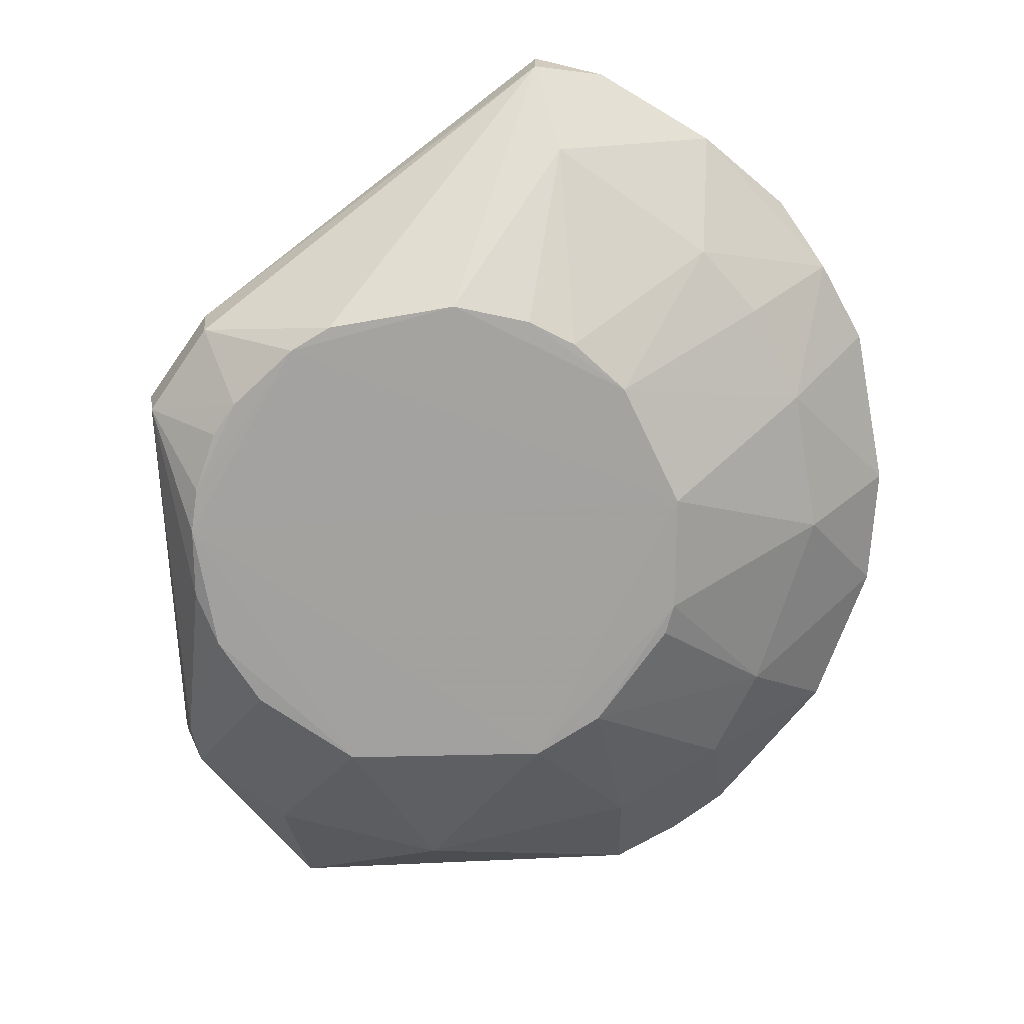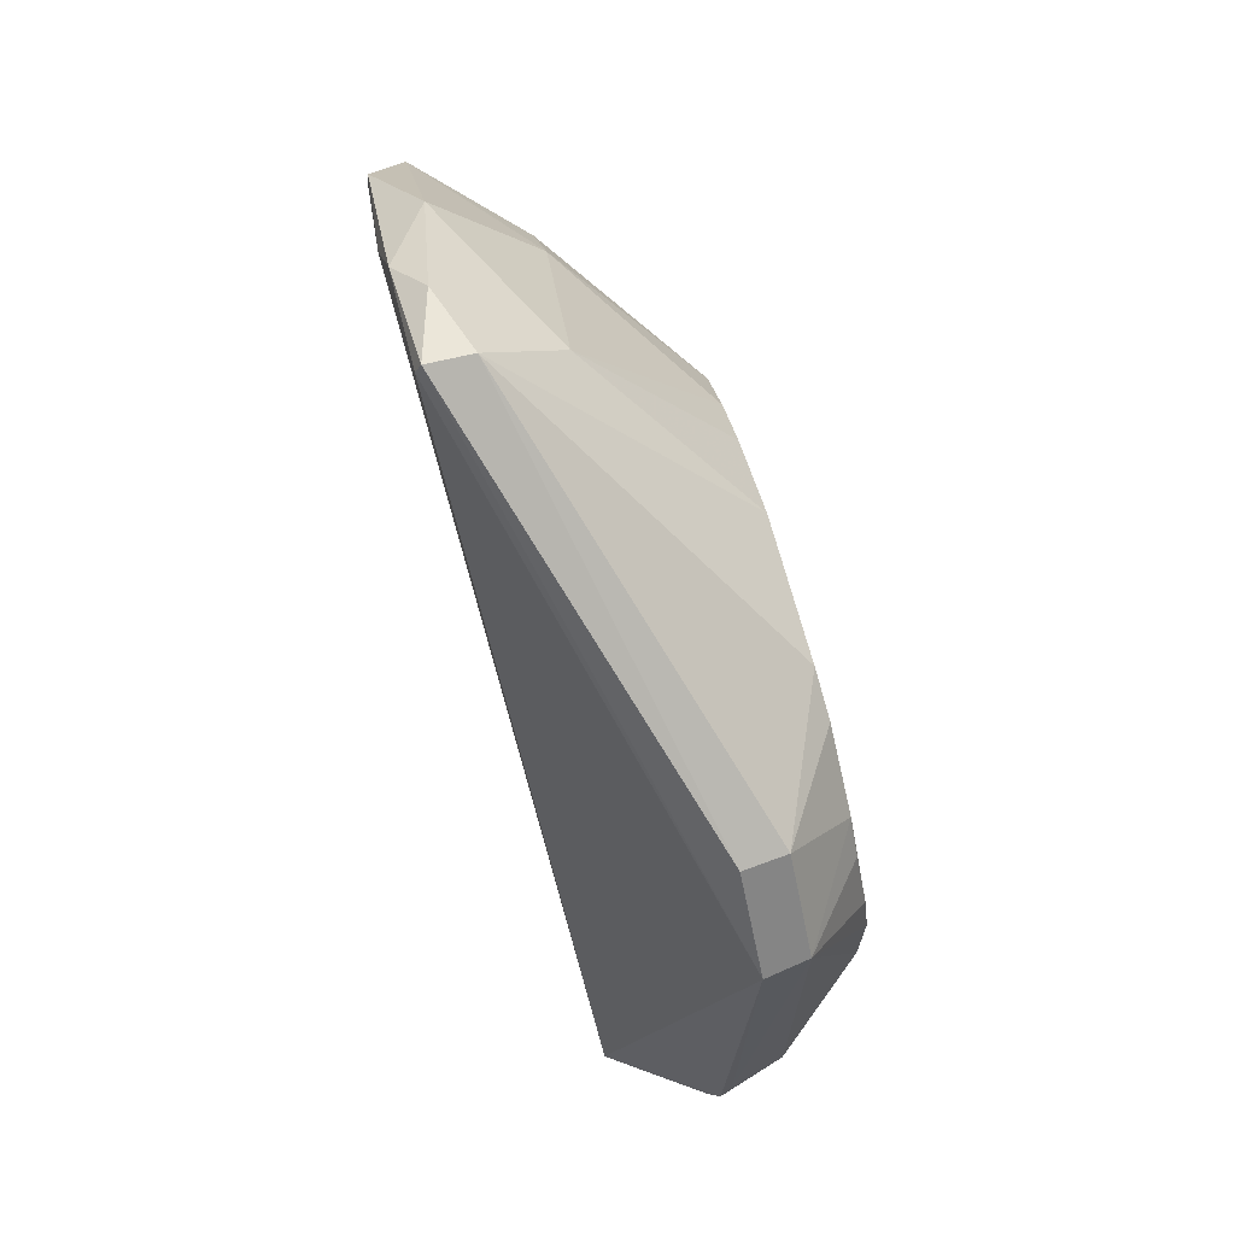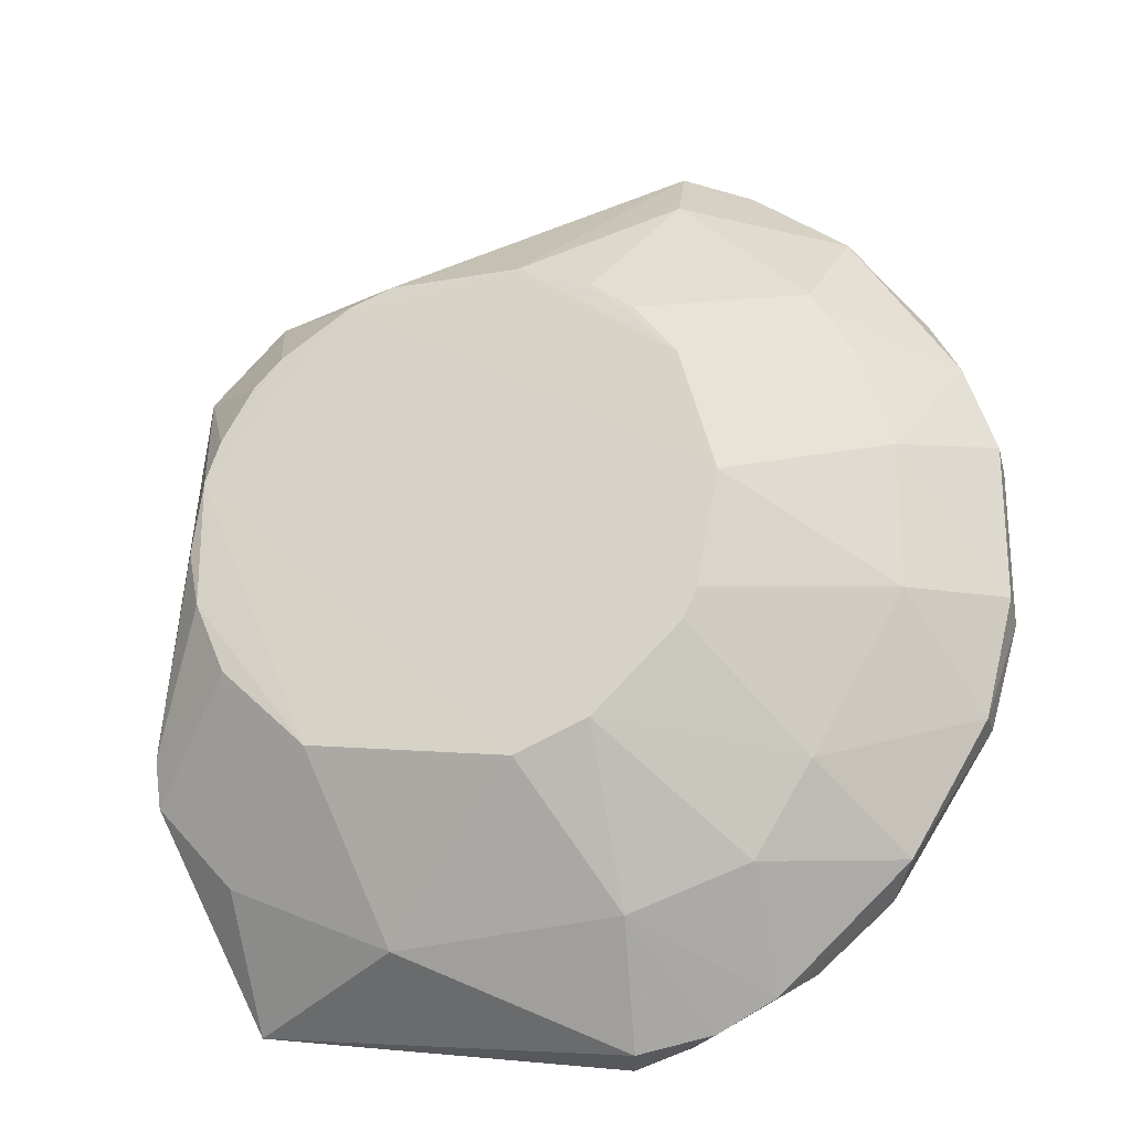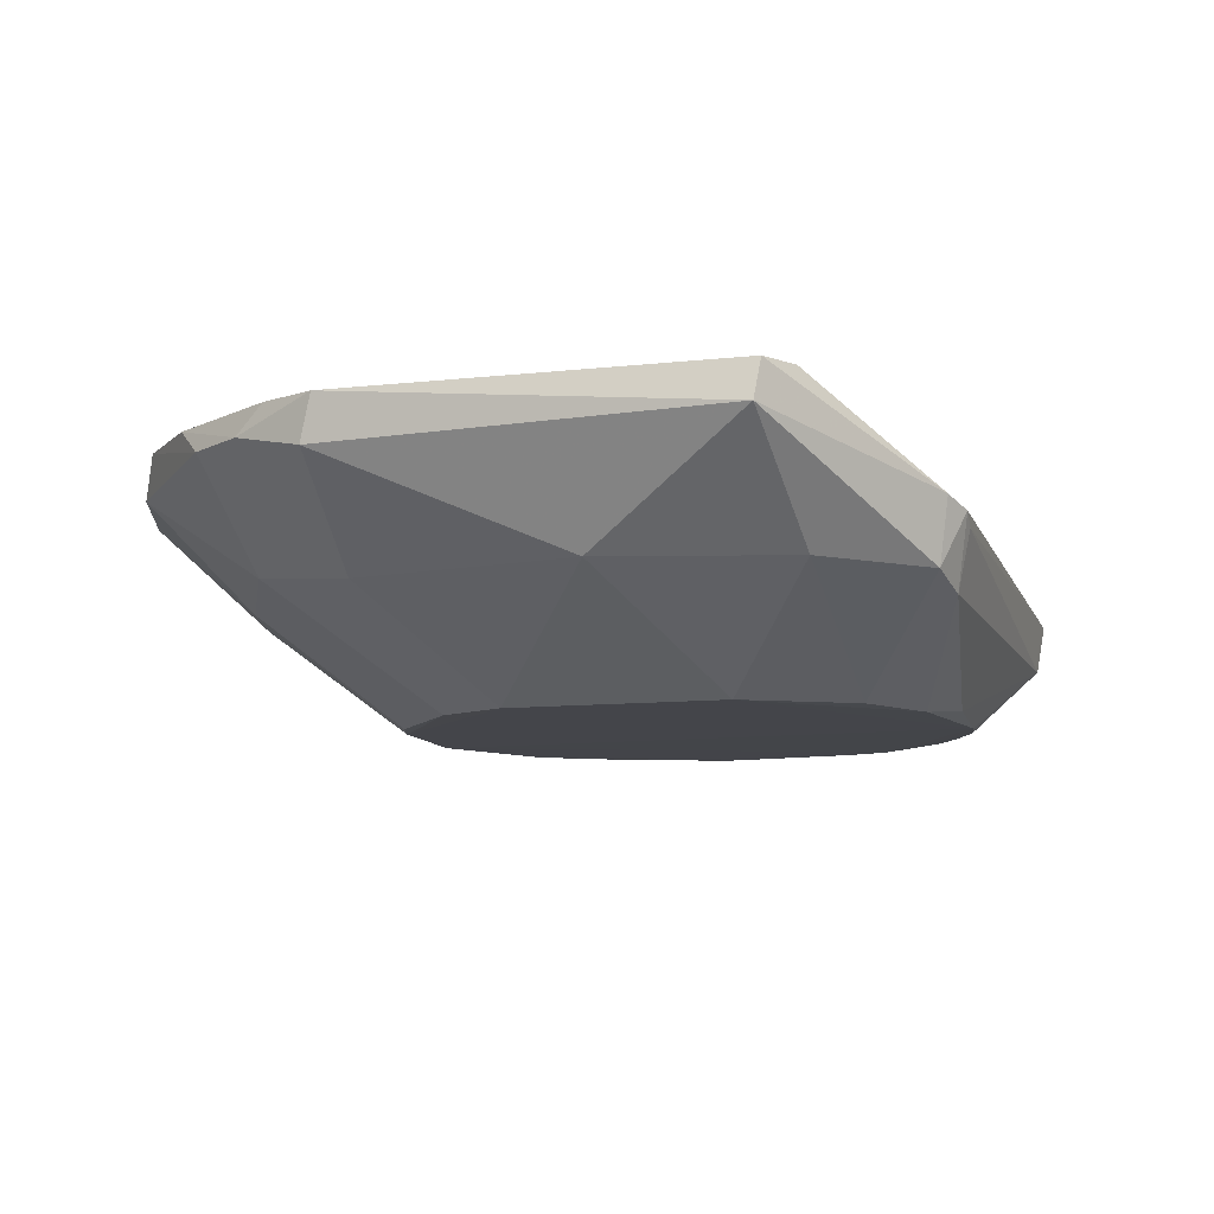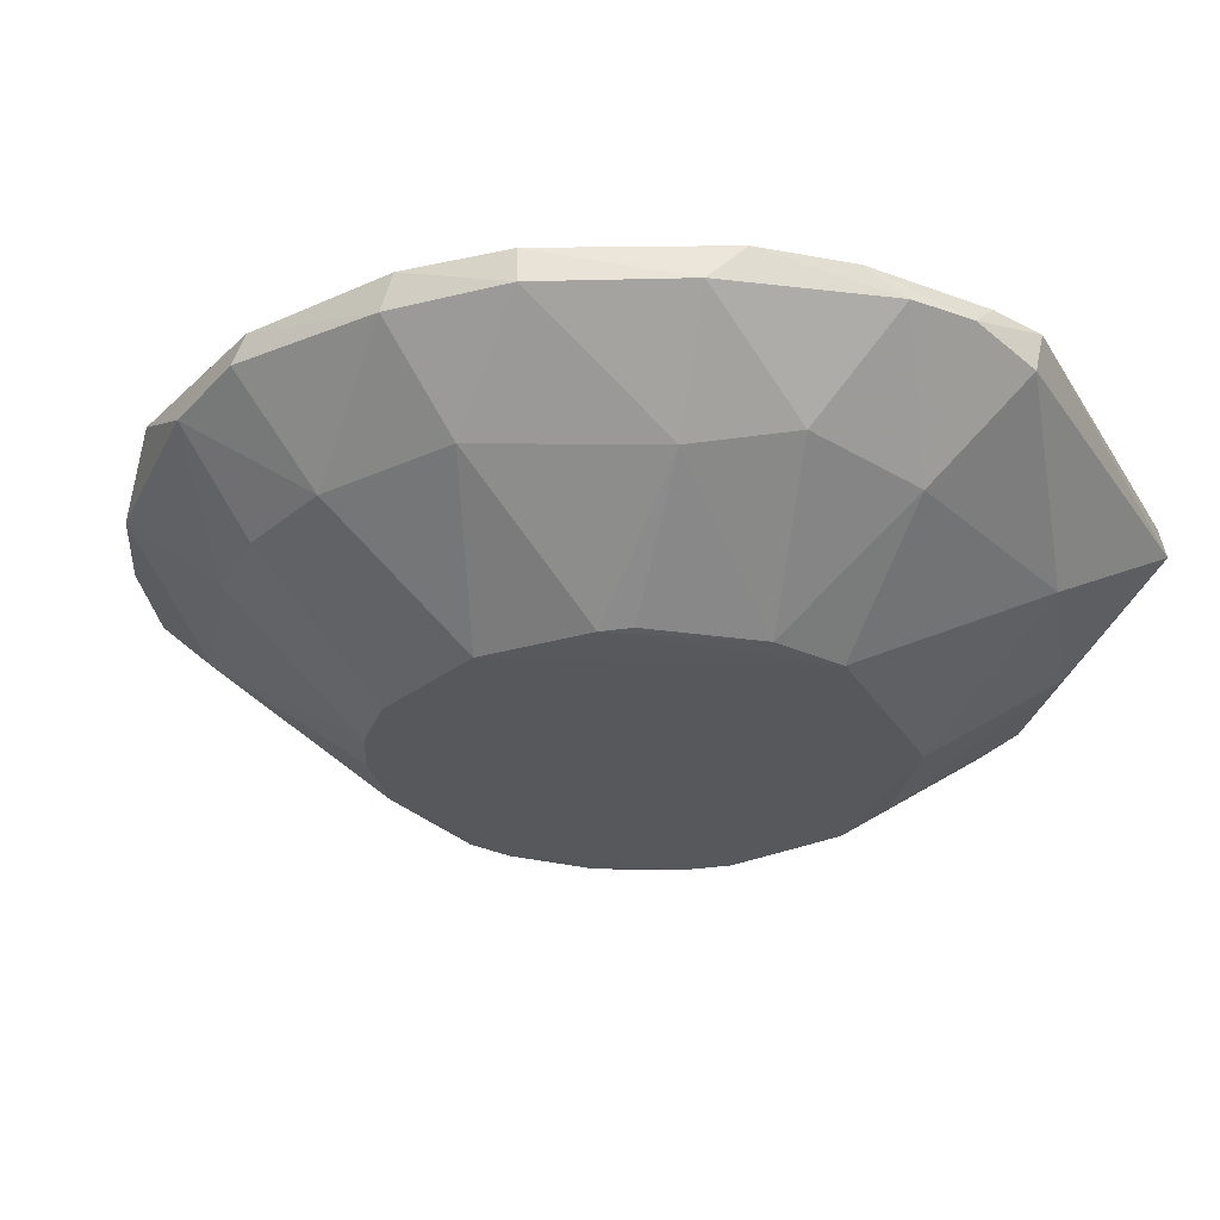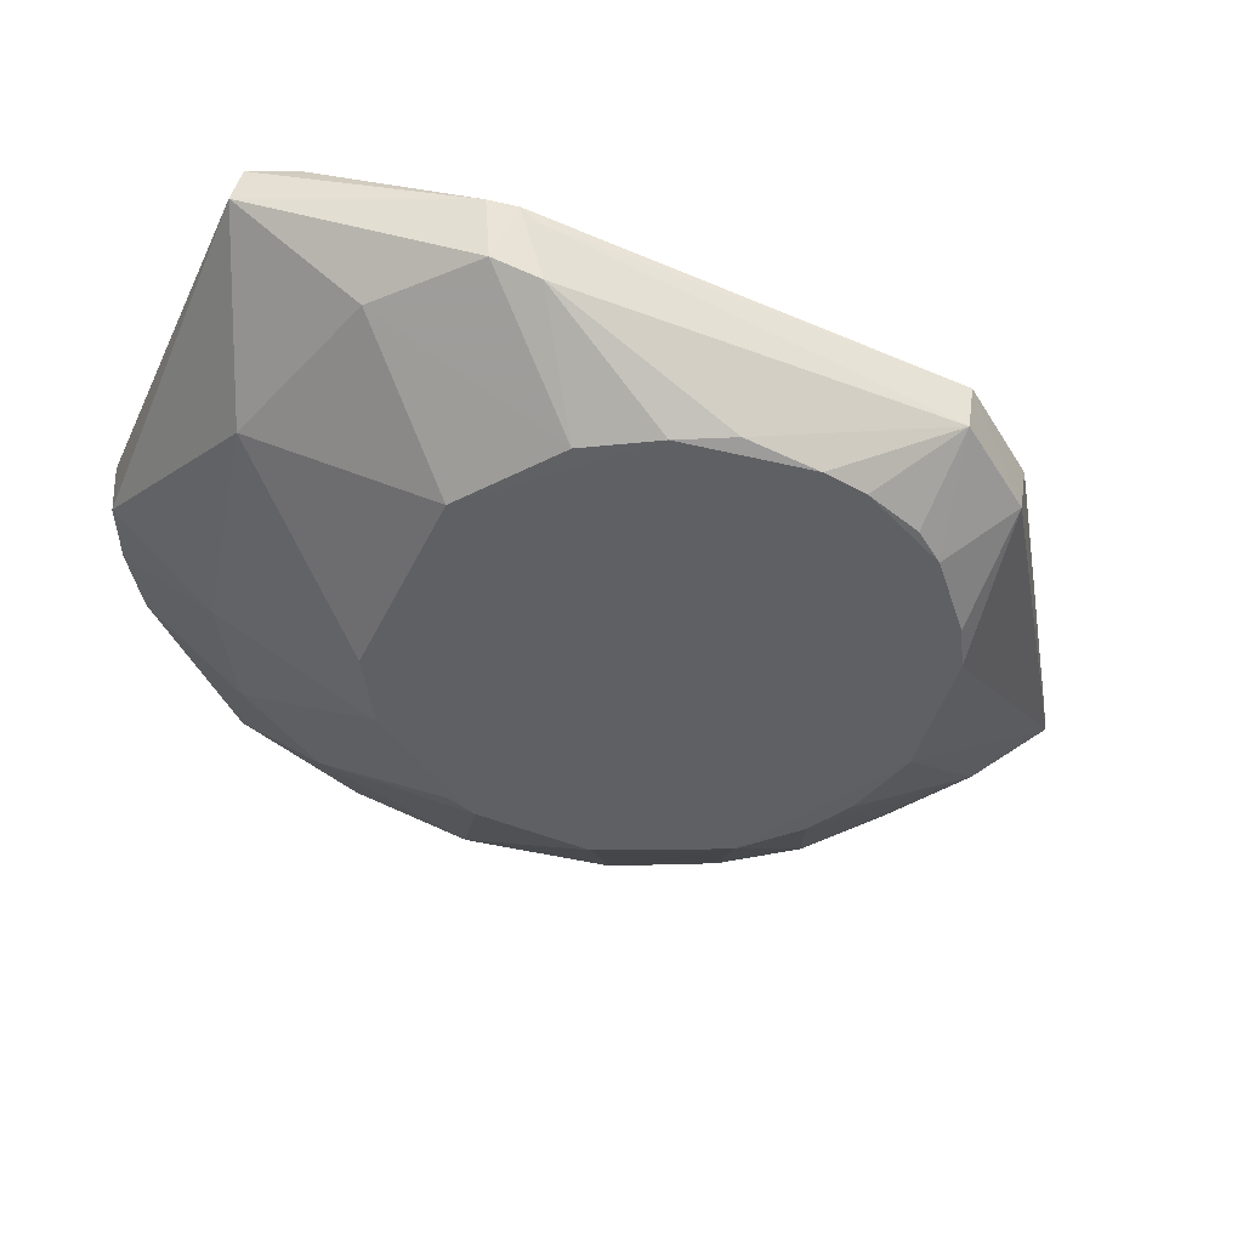
<metadata>
{"format":"obj","ext":"obj","renderer":"f3d","projection":"perspective","resolution":1024,"background":"white","views":[{"elev":-72.2,"azim":-169.9,"up":"+Z"},{"elev":76.2,"azim":74.1,"up":"+Y"},{"elev":-24.8,"azim":-163.6,"up":"+Y"},{"elev":-9.3,"azim":25.4,"up":"+Z"},{"elev":-28.7,"azim":-55.6,"up":"+Z"},{"elev":-44.4,"azim":74.5,"up":"+Z"}]}
</metadata>
<code>
v -0.01806 0.04279 0.02414
v 0.03246 -0.0203 0.01423
v 0.02665 0.01795 0.006745
v -0.0172 0.0185 0.0008979
v -0.03466 -0.03292 0.02258
v 0.01304 -0.02105 0.0005195
v 0.006305 0.02443 0.0008067
v 0.02723 0.01836 0.01079
v 0.0249 -0.03673 0.0228
v -0.04727 0.009276 0.0204
v 0.02416 -0.006161 0.0005988
v -0.02132 -0.01313 0.0007098
v 0.01953 0.02516 0.006729
v -0.01787 0.04377 0.01954
v 0.03214 -0.01867 0.01317
v -0.03141 0.03289 0.02414
v 0.02348 -0.04183 0.01915
v 0.02281 0.01035 0.00063
v -0.01193 -0.04607 0.01846
v -0.02474 0.0007541 0.0005816
v -0.04448 -0.01774 0.01949
v 0.01988 0.02571 0.01074
v -0.006156 0.02436 0.0008157
v -0.03421 0.03327 0.01976
v 0.0308 -0.0179 0.008159
v -0.01618 -0.04467 0.02254
v -0.04724 -0.007665 0.02288
v 0.02382 -0.04102 0.02261
v 0.0172 0.0184 0.000768
v 0.02417 0.006231 0.0005463
v -0.006143 -0.02403 0.0005183
v -0.02456 -0.03176 0.01134
v -0.03594 0.01624 0.01128
v -0.03883 -0.007823 0.01118
v -0.018 0.04409 0.02359
v -0.01897 0.03594 0.0126
v -0.02132 0.01314 0.0007378
v -0.04125 0.02456 0.0231
v 0.03077 -0.02218 0.009534
v -0.02449 -0.04145 0.02003
v -0.04443 -0.01766 0.02278
v -0.04732 -0.006374 0.01948
v 0.03175 -0.02284 0.01516
v -0.01081 -0.04638 0.02251
v 0.01988 0.0157 0.000867
v 0.01043 0.02282 0.0007053
v 0.02543 -0.000698 0.001192
v 0.007828 -0.03758 0.009701
v -0.02266 -0.01033 0.0006007
v -0.01342 -0.03606 0.00987
v -0.01299 -0.02121 0.0006156
v -0.03029 -0.0234 0.009925
v -0.03167 0.0233 0.01123
v -0.0444 0.0177 0.01968
v -0.03892 0.006371 0.01116
v -0.02453 0.04148 0.02151
v -0.02798 0.03817 0.02379
v -0.0132 0.0215 0.0008993
v -0.04727 0.0078 0.02298
v 0.02335 -0.03048 0.009776
v 0.02125 -0.01306 0.0006854
v -0.02756 -0.03902 0.0225
v -0.01891 -0.04431 0.02007
v -0.03704 -0.03031 0.01916
f 9 8 1
f 9 2 8
f 13 8 3
f 14 13 7
f 15 8 2
f 15 3 8
f 16 9 1
f 22 8 13
f 22 13 14
f 23 14 7
f 25 3 15
f 25 15 2
f 26 16 5
f 26 9 16
f 29 13 3
f 30 11 6
f 30 18 3
f 31 30 6
f 31 20 30
f 35 1 8
f 35 8 22
f 35 22 14
f 36 14 23
f 39 25 2
f 41 5 16
f 41 16 27
f 41 27 21
f 42 21 27
f 42 34 21
f 43 28 17
f 43 2 9
f 43 9 28
f 43 39 2
f 43 17 39
f 44 28 9
f 44 9 26
f 44 19 17
f 44 17 28
f 45 29 3
f 45 3 18
f 45 18 29
f 46 29 18
f 46 7 13
f 46 13 29
f 46 18 30
f 46 23 7
f 46 30 20
f 46 37 23
f 46 20 37
f 47 25 11
f 47 11 30
f 47 30 3
f 47 3 25
f 48 31 6
f 48 17 19
f 49 20 31
f 49 34 20
f 50 40 32
f 50 48 19
f 50 31 48
f 51 50 32
f 51 31 50
f 51 49 31
f 51 12 49
f 52 51 32
f 52 12 51
f 52 21 34
f 52 49 12
f 52 34 49
f 53 37 33
f 53 4 37
f 53 36 4
f 53 24 36
f 54 53 33
f 54 24 53
f 54 38 24
f 55 20 34
f 55 37 20
f 55 33 37
f 55 54 33
f 55 10 54
f 55 42 10
f 55 34 42
f 56 35 14
f 56 36 24
f 56 14 36
f 57 16 1
f 57 1 35
f 57 35 56
f 57 38 16
f 57 56 24
f 57 24 38
f 58 36 23
f 58 4 36
f 58 37 4
f 58 23 37
f 59 27 16
f 59 16 38
f 59 42 27
f 59 10 42
f 59 54 10
f 59 38 54
f 60 39 17
f 60 48 6
f 60 17 48
f 61 6 11
f 61 11 25
f 61 25 39
f 61 60 6
f 61 39 60
f 62 26 5
f 62 5 40
f 63 62 40
f 63 26 62
f 63 44 26
f 63 19 44
f 63 50 19
f 63 40 50
f 64 40 5
f 64 32 40
f 64 52 32
f 64 21 52
f 64 41 21
f 64 5 41

</code>
